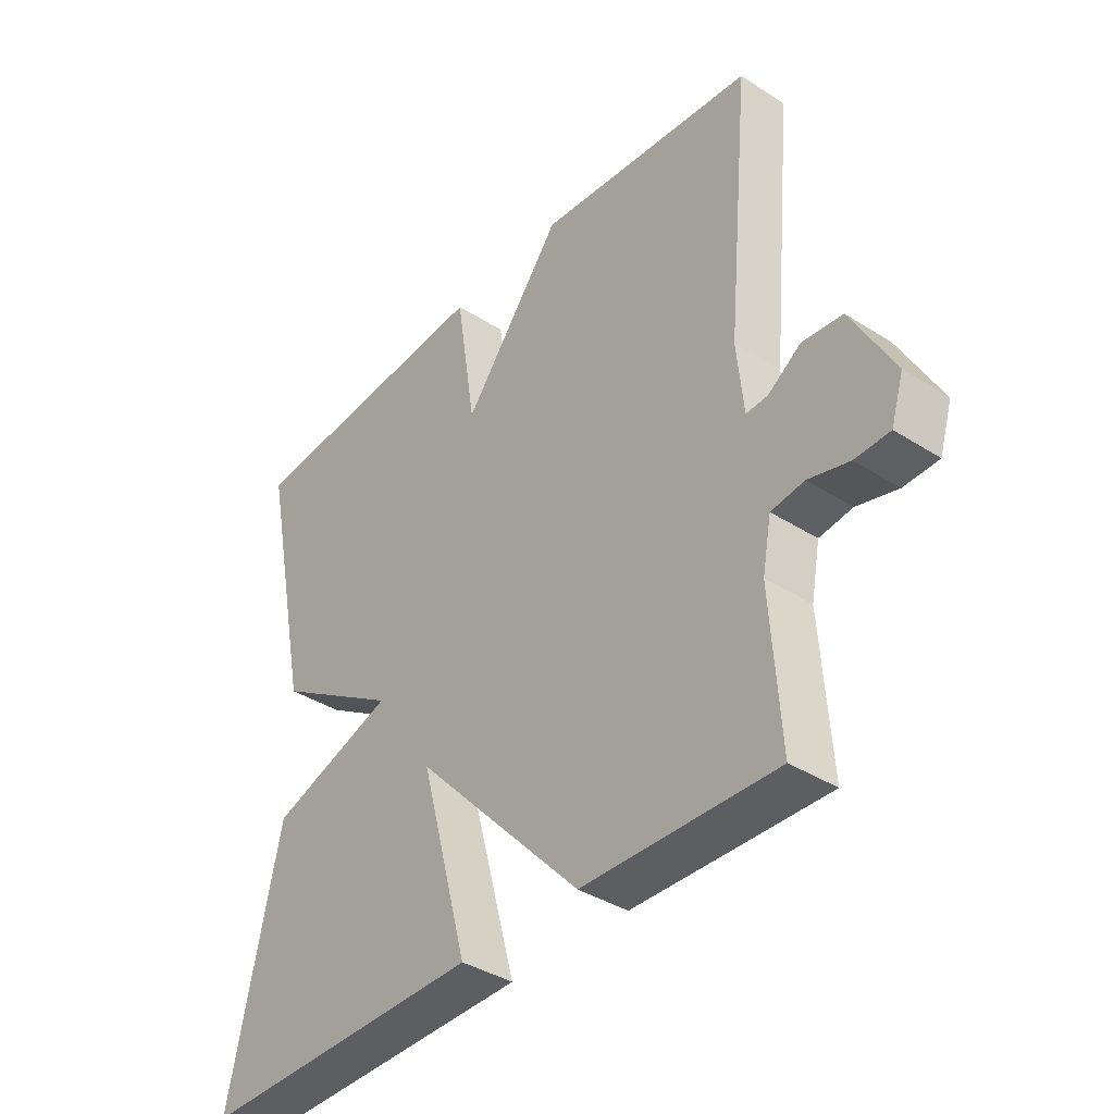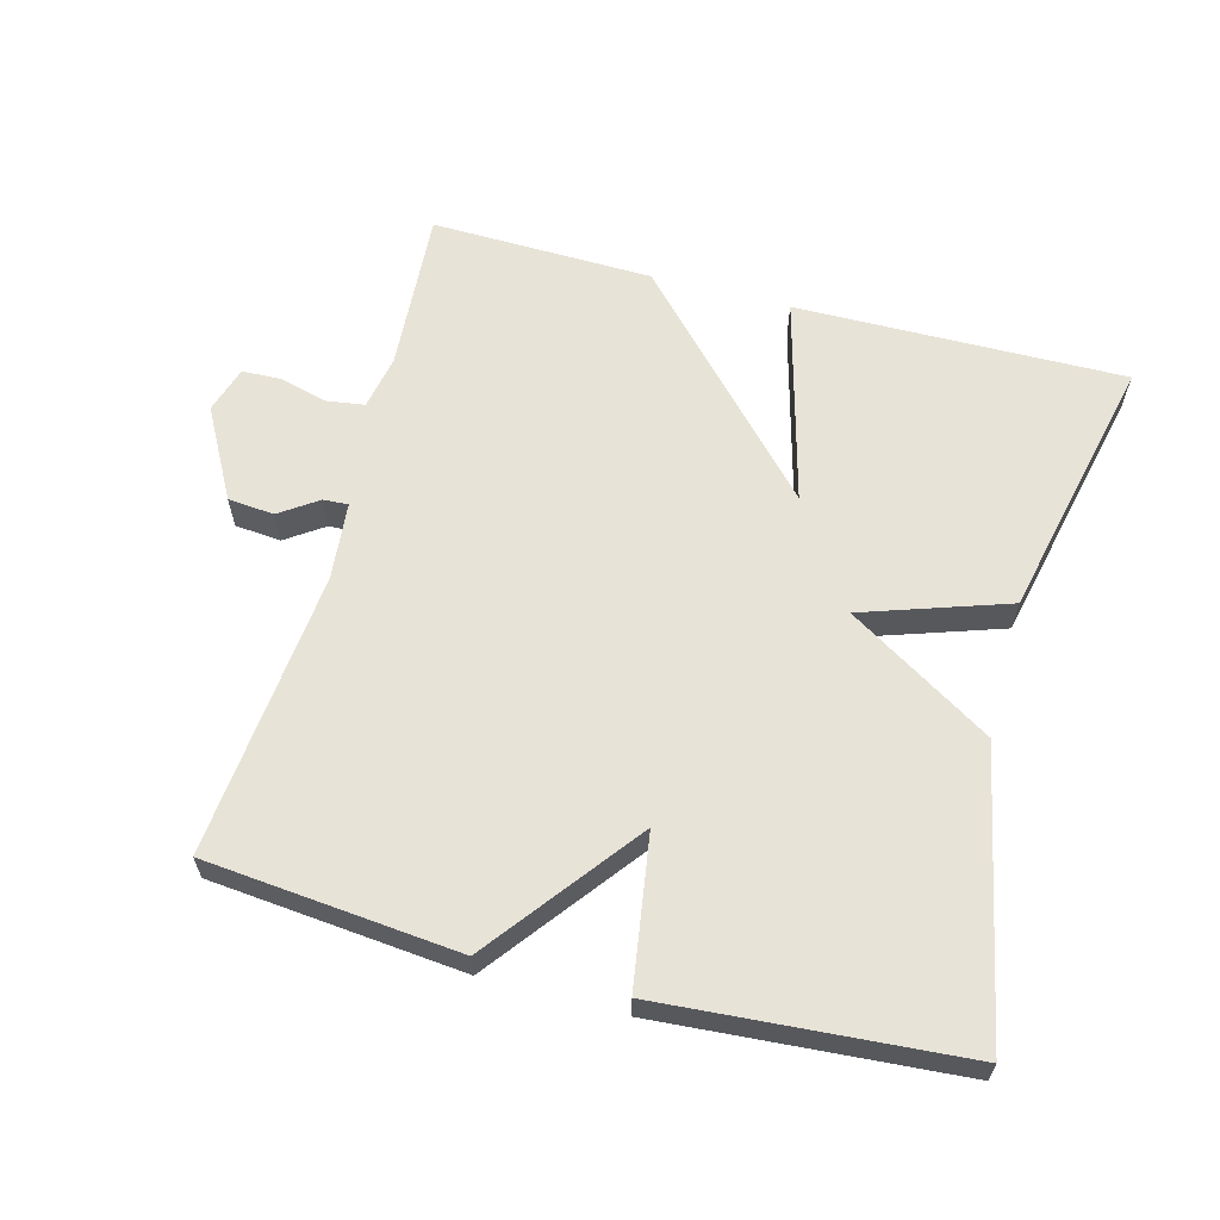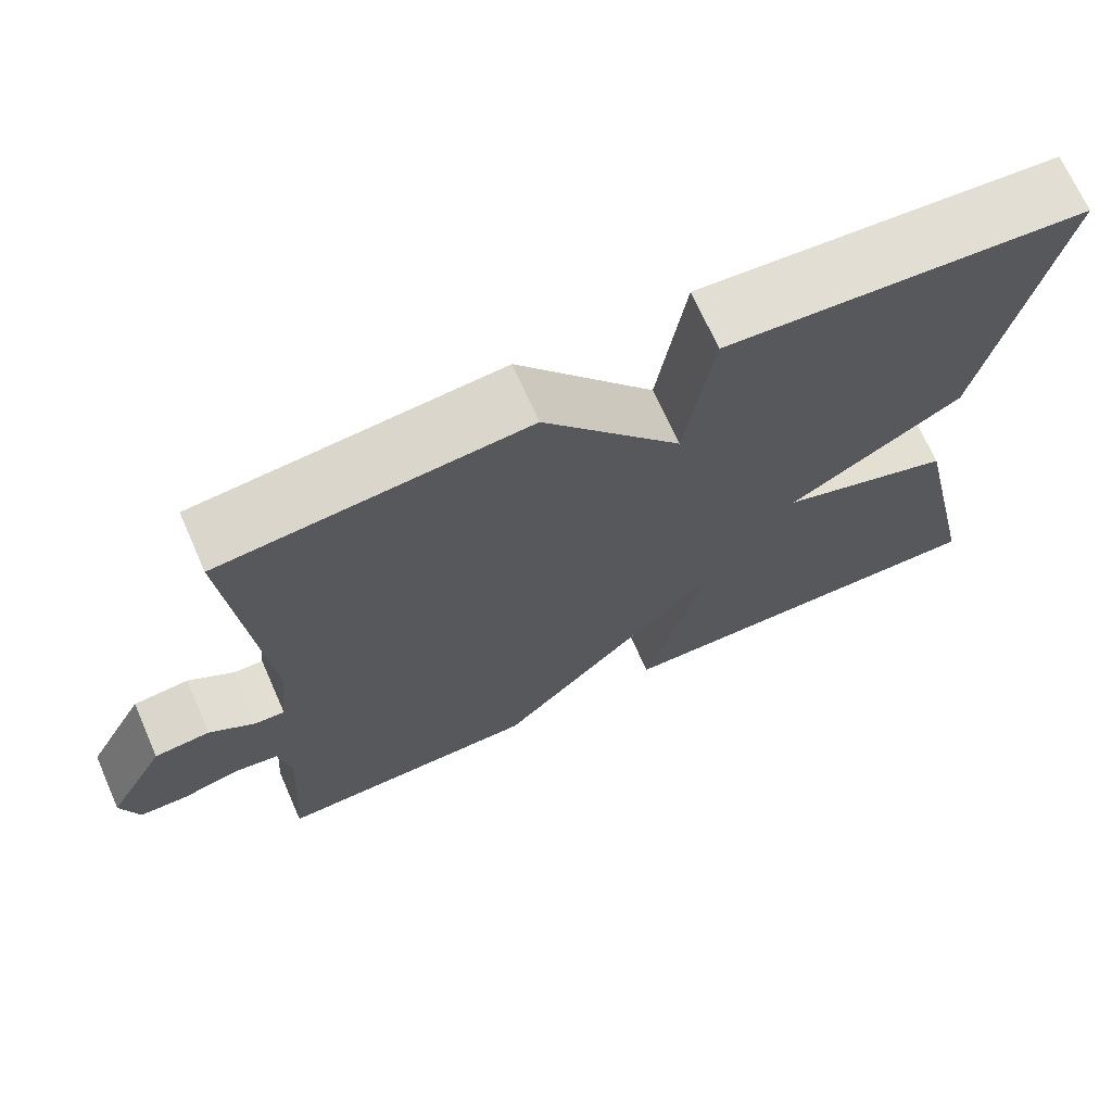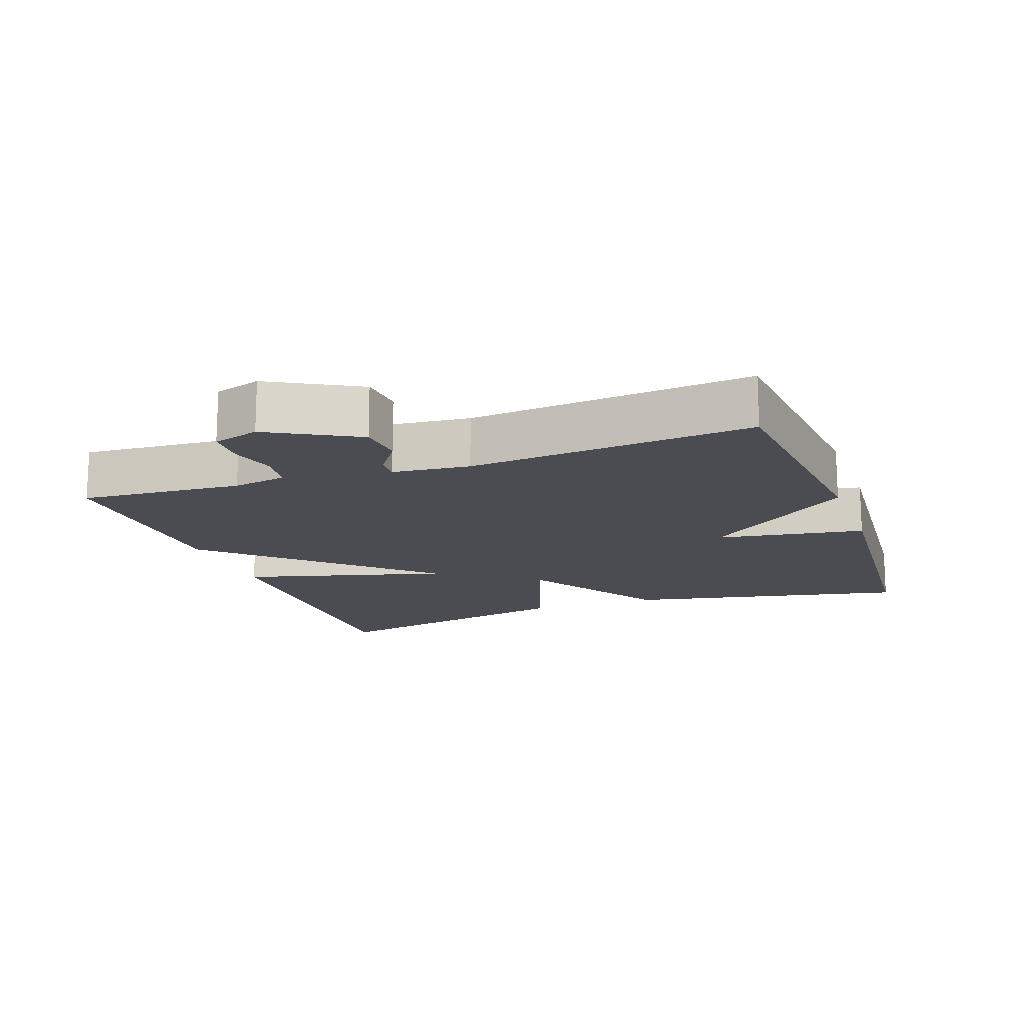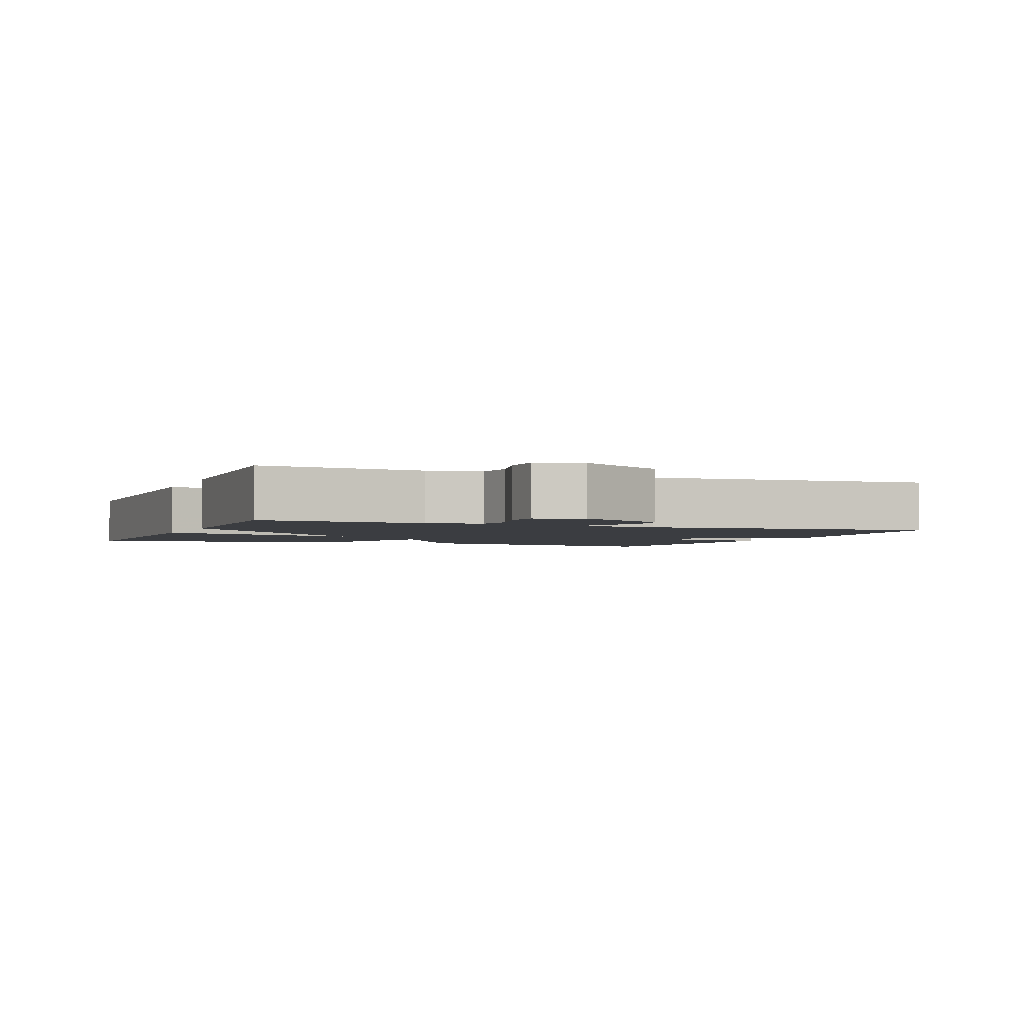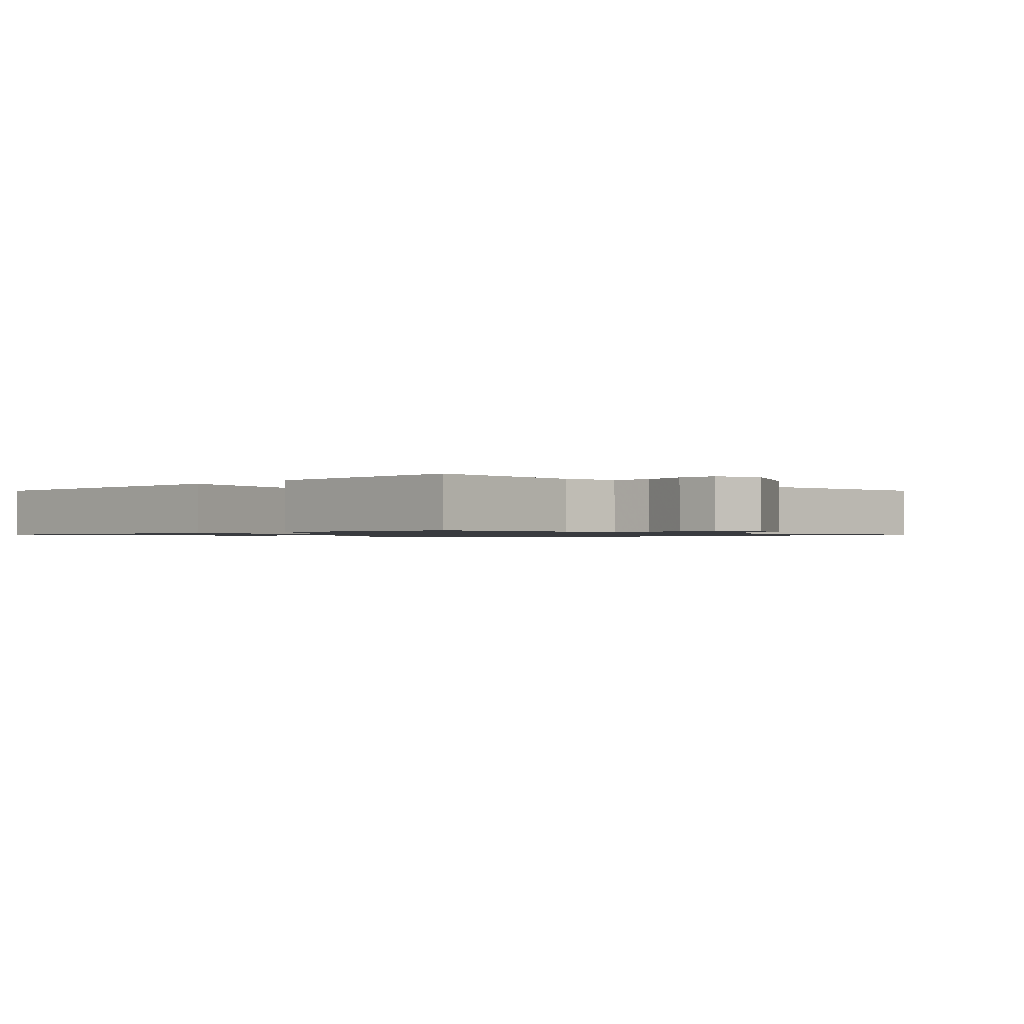
<metadata>
{"format":"obj","ext":"obj","renderer":"f3d","projection":"perspective","resolution":1024,"background":"white","views":[{"elev":-38.2,"azim":-129.0,"up":"+Z"},{"elev":61.8,"azim":15.1,"up":"+Y"},{"elev":69.9,"azim":-23.9,"up":"+Z"},{"elev":-15.5,"azim":-70.3,"up":"+Y"},{"elev":-2.5,"azim":-112.0,"up":"+Y"},{"elev":-1.1,"azim":-134.8,"up":"+Y"}]}
</metadata>
<code>
v 0.5 0.07 0.5
v 0.415 0.07 0.087
v 0.206 0.07 -0.042
v 0.415 0.07 -0.113
v 0.5 0.07 -0.5
v 0.022 0.07 -0.493
v 0.103 0.07 -0.194
v -0.178 0.07 -0.493
v -0.5 0.07 -0.5
v -0.484 0.07 -0.263
v -0.499 0.07 -0.184
v -0.554 0.07 -0.176
v -0.622 0.07 -0.194
v -0.68 0.07 -0.192
v -0.701 0.07 -0.124
v -0.63 0.07 0.006
v -0.563 0.07 0.012
v -0.508 0.07 -0.026
v -0.472 0.07 -0.028
v -0.461 0.07 0.085
v -0.5 0.07 0.5
v -0.134 0.07 0.534
v 0.032 0.07 0.316
v 0.066 0.07 0.534
v 0.5 0 0.5
v 0.415 0 0.087
v 0.206 0 -0.042
v 0.415 0 -0.113
v 0.5 0 -0.5
v 0.022 0 -0.493
v 0.103 0 -0.194
v -0.178 0 -0.493
v -0.5 0 -0.5
v -0.484 0 -0.263
v -0.499 0 -0.184
v -0.554 0 -0.176
v -0.622 0 -0.194
v -0.68 0 -0.192
v -0.701 0 -0.124
v -0.63 0 0.006
v -0.563 0 0.012
v -0.508 0 -0.026
v -0.472 0 -0.028
v -0.461 0 0.085
v -0.5 0 0.5
v -0.134 0 0.534
v 0.032 0 0.316
v 0.066 0 0.534
f 1 2 3
f 24 1 3
f 23 24 3
f 22 23 3
f 21 22 3
f 20 21 3
f 19 20 3 4
f 18 19 4
f 16 17 18
f 15 16 18
f 14 15 18
f 13 14 18
f 12 13 18
f 11 12 18 4
f 10 11 4
f 7 8 9 10
f 7 10 4
f 4 5 6 7
f 27 26 25
f 27 25 48
f 27 48 47
f 27 47 46
f 27 46 45
f 27 45 44
f 28 27 44 43
f 28 43 42
f 42 41 40
f 42 40 39
f 42 39 38
f 42 38 37
f 42 37 36
f 28 42 36 35
f 28 35 34
f 34 33 32 31
f 28 34 31
f 31 30 29 28
f 1 25 26 2
f 2 26 27 3
f 3 27 28 4
f 4 28 29 5
f 5 29 30 6
f 6 30 31 7
f 7 31 32 8
f 8 32 33 9
f 9 33 34 10
f 10 34 35 11
f 11 35 36 12
f 12 36 37 13
f 13 37 38 14
f 14 38 39 15
f 15 39 40 16
f 16 40 41 17
f 17 41 42 18
f 18 42 43 19
f 19 43 44 20
f 20 44 45 21
f 21 45 46 22
f 22 46 47 23
f 23 47 48 24
f 24 48 25 1

</code>
